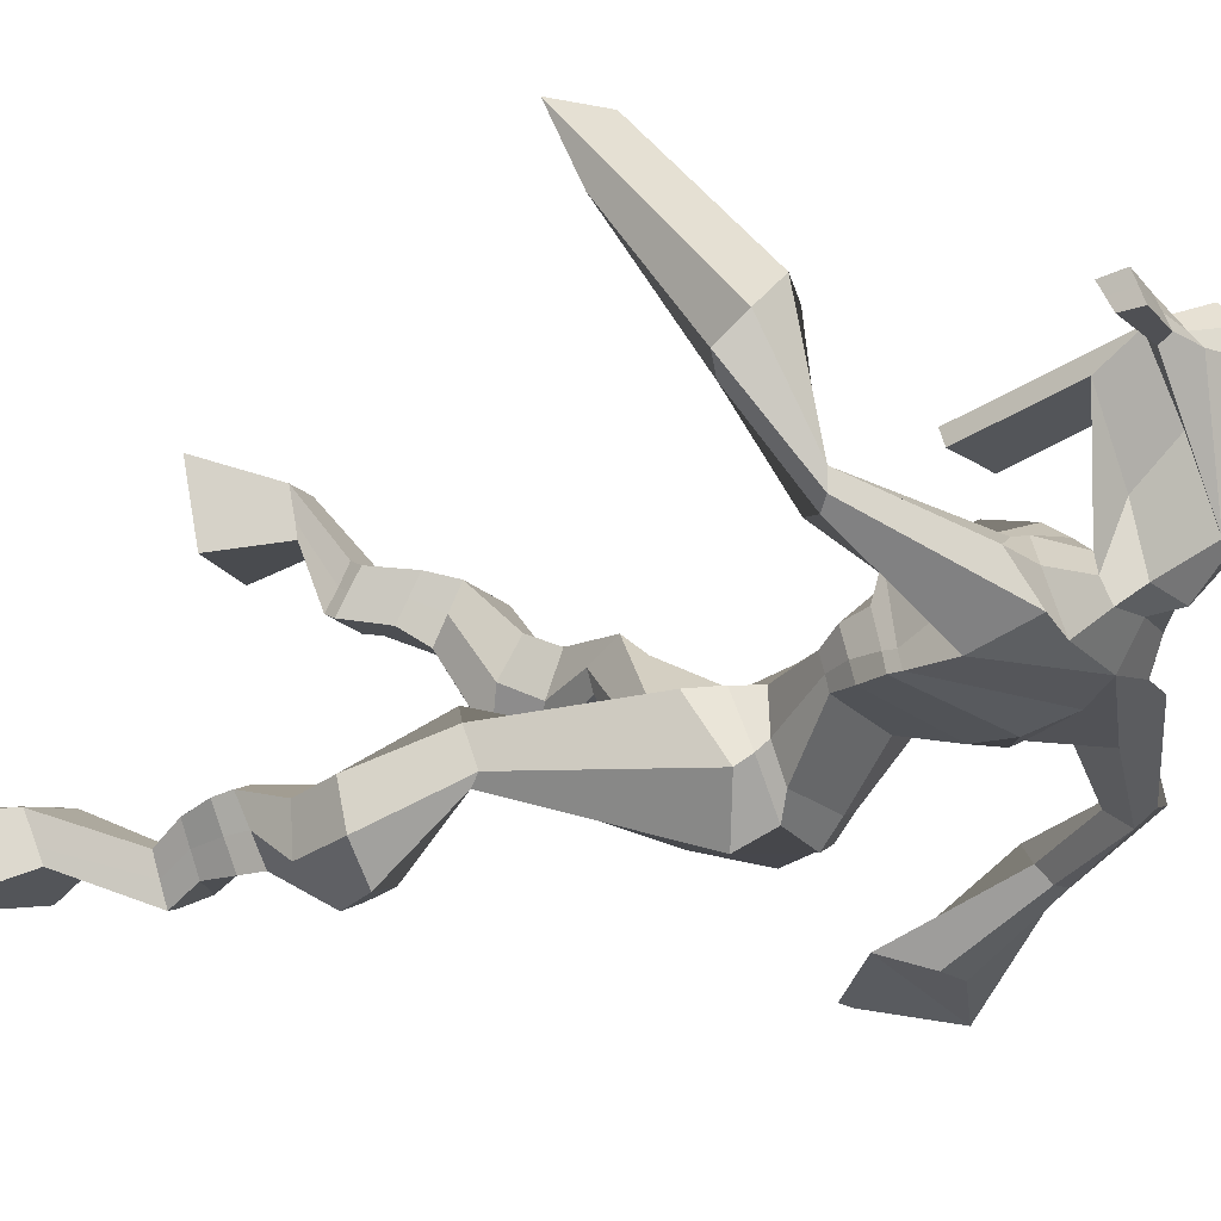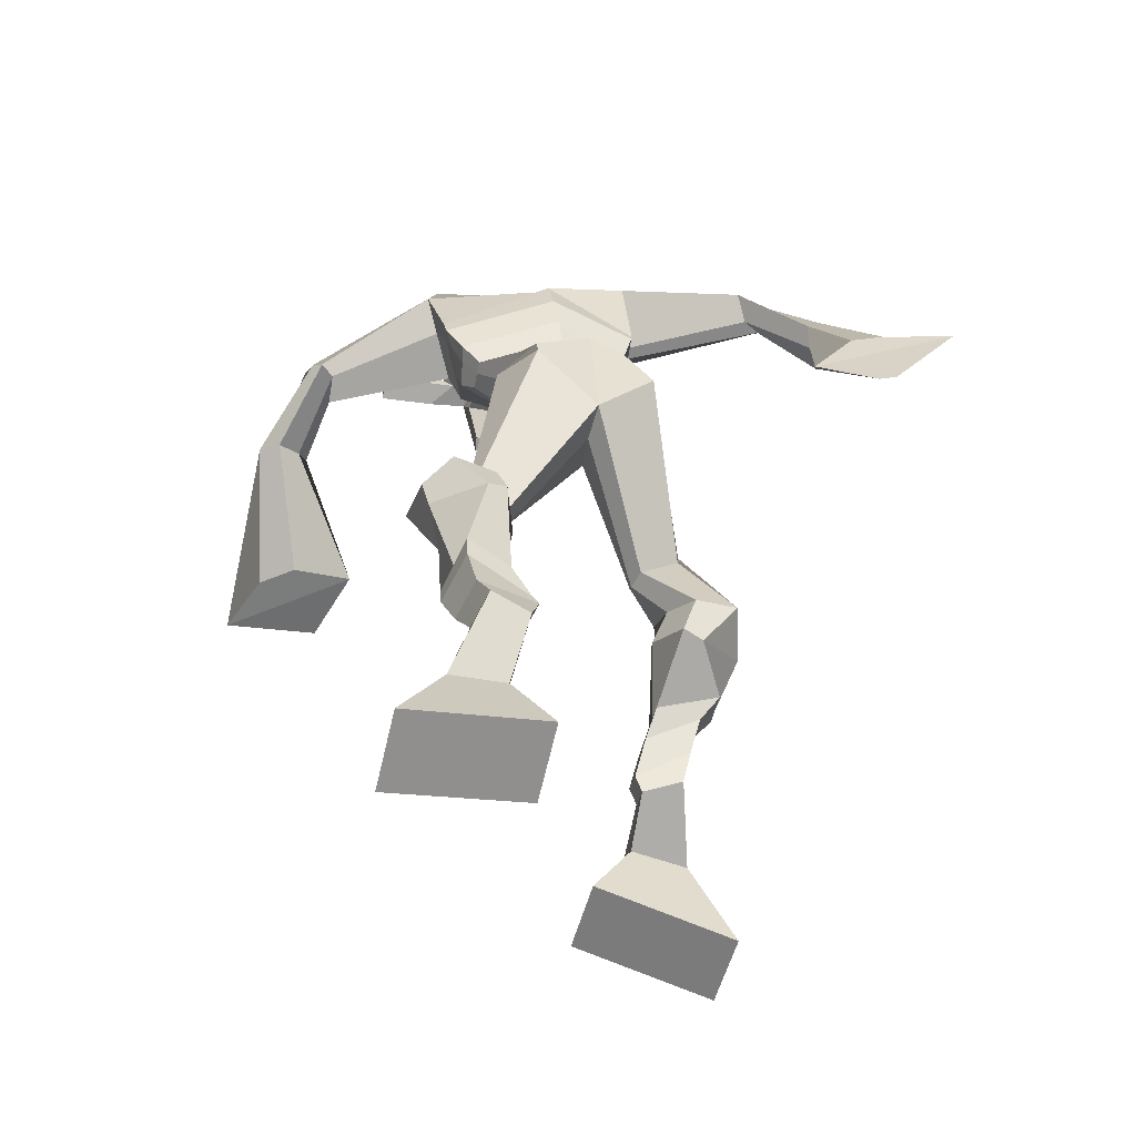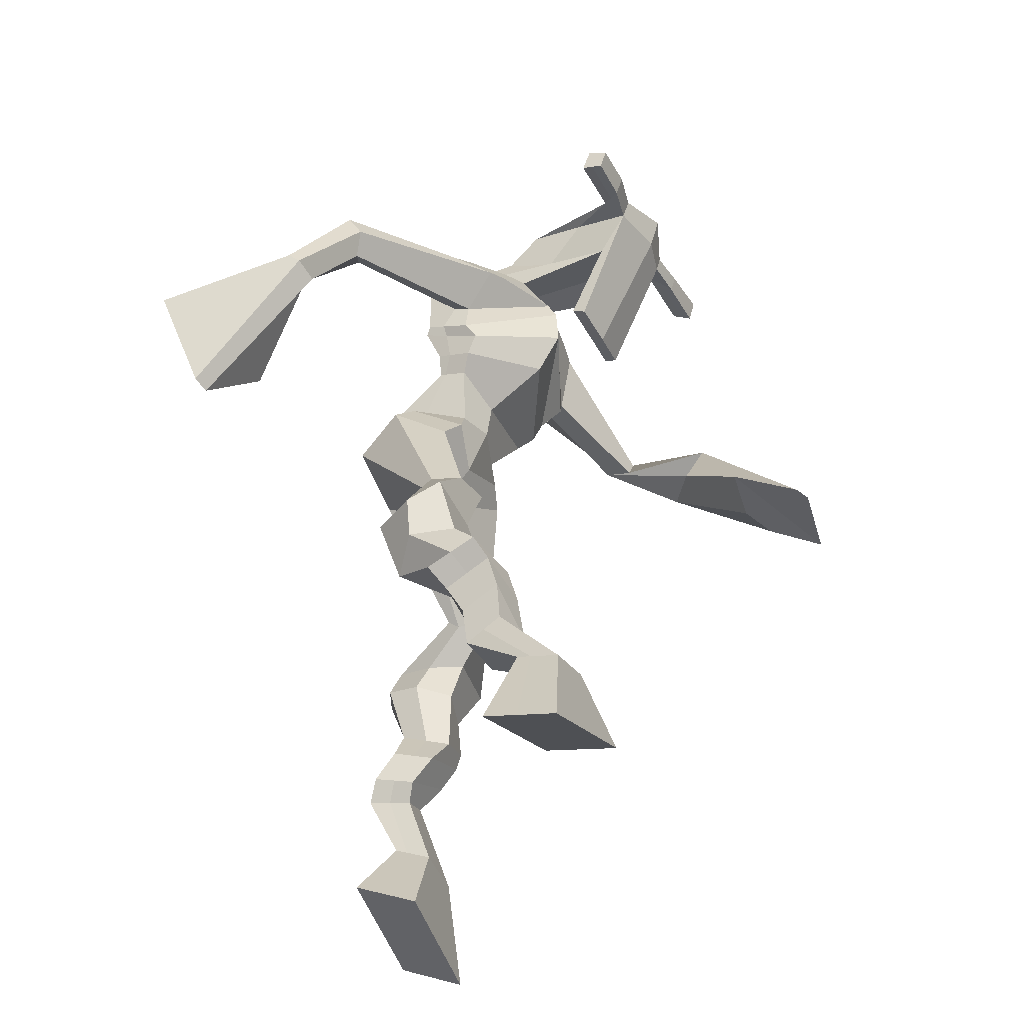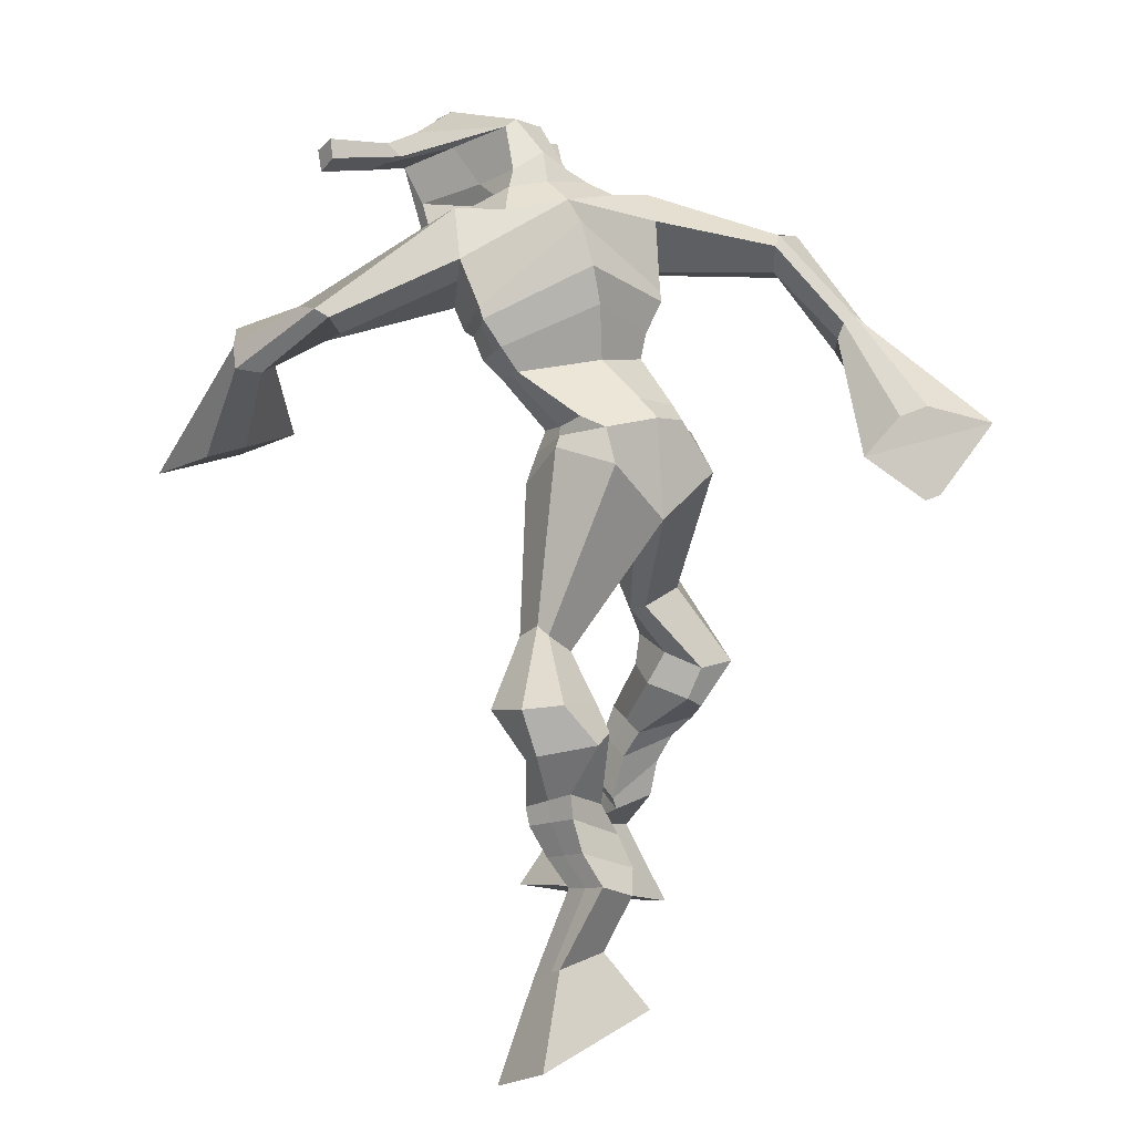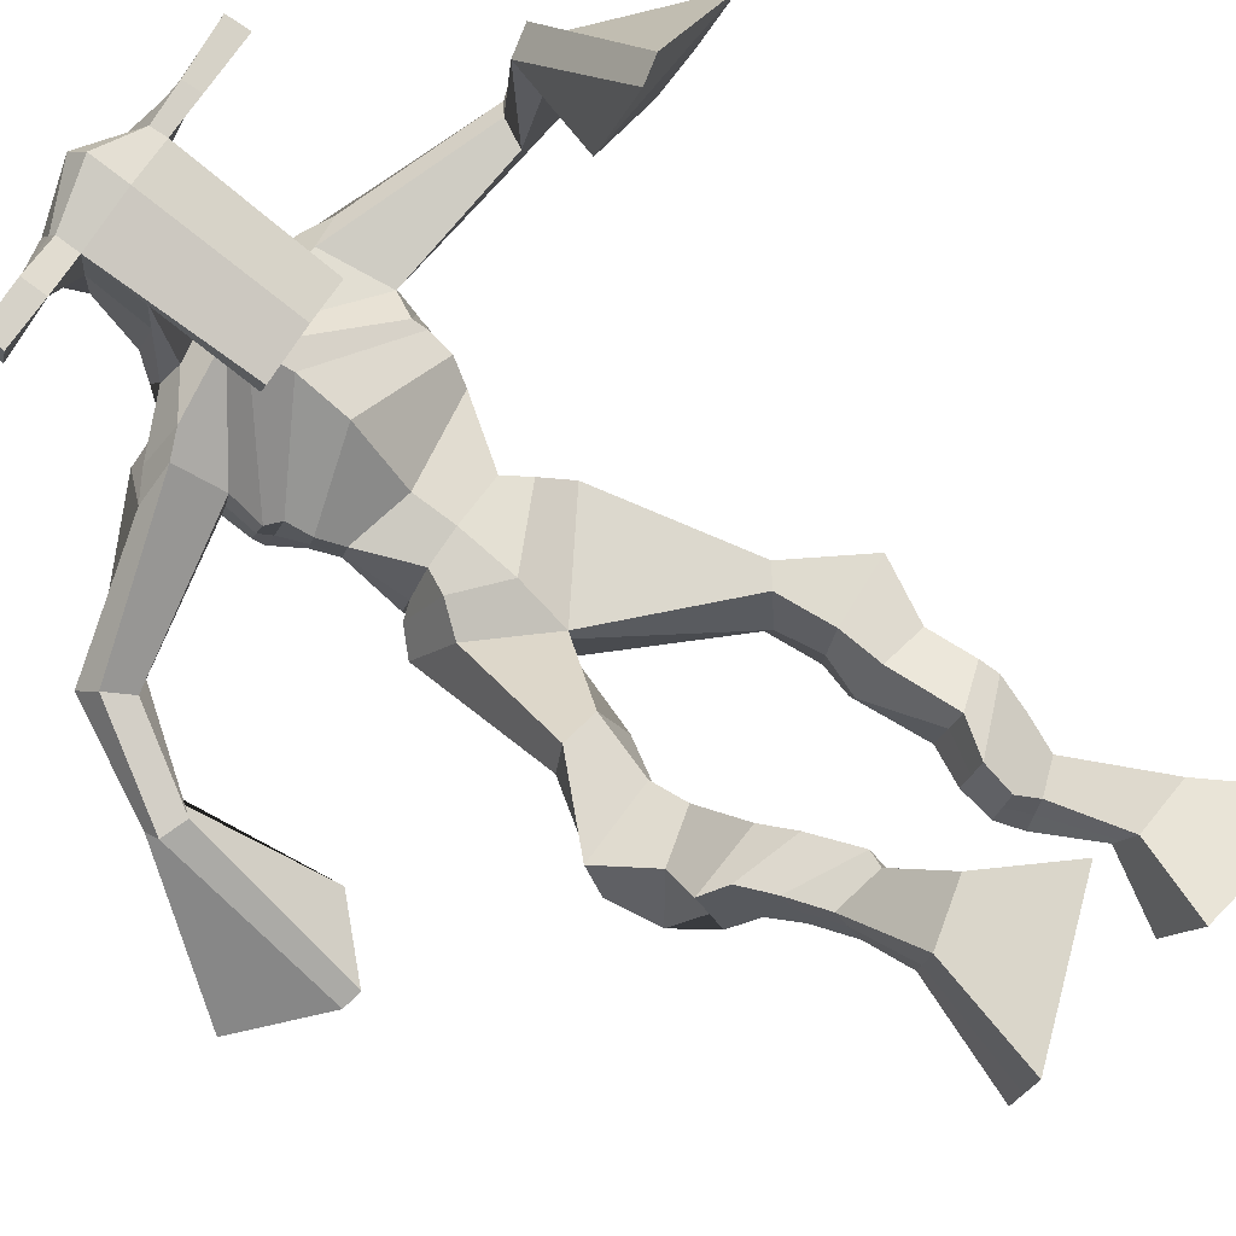
<metadata>
{"format":"obj","ext":"obj","renderer":"f3d","projection":"perspective","resolution":1024,"background":"white","views":[{"elev":-2.8,"azim":115.3,"up":"+Z"},{"elev":-44.9,"azim":161.2,"up":"+Y"},{"elev":-39.2,"azim":-70.0,"up":"+Y"},{"elev":9.0,"azim":137.6,"up":"+Y"},{"elev":61.3,"azim":-57.9,"up":"+Z"}]}
</metadata>
<code>
o g
v 0.275 0.4712 0.5938
v 0.337 0.3846 0.5783
v 0.2721 0.4585 0.6559
v 0.3313 0.3613 0.6879
v 0.1949 0.4558 0.5855
v 0.1372 0.3242 0.5552
v 0.1919 0.4421 0.6482
v 0.1315 0.3009 0.6647
v 0.287 0.5116 0.5126
v 0.2742 0.5364 0.5698
v 0.233 0.5287 0.4926
v 0.2208 0.5549 0.5485
v 0.2991 0.5312 0.5073
v 0.2869 0.5569 0.5636
v 0.2216 0.5815 0.4895
v 0.2085 0.606 0.5488
v 0.285 0.5969 0.4984
v 0.2718 0.6214 0.5578
v 0.2151 0.6245 0.4647
v 0.199 0.6524 0.5376
v 0.2765 0.6371 0.4742
v 0.2604 0.665 0.547
v 0.1924 0.6543 0.4428
v 0.1748 0.6776 0.523
v 0.2705 0.7044 0.3757
v 0.2702 0.7412 0.4886
v 0.2418 0.6895 0.3755
v 0.2019 0.7262 0.4812
v 0.2558 0.7519 0.3622
v 0.277 0.7916 0.4729
v 0.193 0.7544 0.3608
v 0.1689 0.7972 0.4689
v 0.3145 0.8442 0.4222
v 0.3088 0.8708 0.4844
v 0.2614 0.8684 0.4093
v 0.2699 0.886 0.4632
v 0.4323 1.001 0.2668
v 0.4222 0.9777 0.367
v 0.3531 1.063 0.2478
v 0.3325 1.054 0.4067
v 0.5622 0.4067 0.2486
v 0.5116 0.3219 0.2061
v 0.558 0.3806 0.3066
v 0.5047 0.2751 0.3077
v 0.6438 0.3987 0.2495
v 0.7176 0.2814 0.2014
v 0.6397 0.3716 0.308
v 0.7107 0.2346 0.303
v 0.5477 0.4943 0.2062
v 0.5591 0.4885 0.2697
v 0.6031 0.5176 0.2063
v 0.6109 0.5042 0.2672
v 0.5331 0.5283 0.2203
v 0.5416 0.5148 0.2815
v 0.6135 0.5609 0.2364
v 0.6227 0.5441 0.299
v 0.5328 0.5699 0.2518
v 0.5419 0.553 0.3144
v 0.6254 0.61 0.2425
v 0.6383 0.5877 0.318
v 0.5613 0.6173 0.2549
v 0.5725 0.595 0.3305
v 0.6253 0.644 0.2473
v 0.6375 0.6134 0.326
v 0.5809 0.728 0.2176
v 0.5773 0.6927 0.3308
v 0.6097 0.7161 0.2091
v 0.645 0.6819 0.3173
v 0.5912 0.7679 0.233
v 0.5798 0.7496 0.3497
v 0.6536 0.7747 0.2297
v 0.6878 0.7557 0.3405
v 0.5424 0.818 0.3377
v 0.5534 0.8146 0.4065
v 0.5942 0.8486 0.3263
v 0.5921 0.8384 0.3892
v 0.5259 1.087 0.2656
v 0.5522 1.047 0.4202
v 0.4634 1.443 0.4299
v 0.4378 1.394 0.5589
v 0.3543 1.412 0.3647
v 0.3376 1.333 0.4444
v 0.6521 1.363 0.4427
v 0.5896 1.291 0.5297
v 0.3767 1.448 0.4282
v 0.3481 1.397 0.5072
v 0.3214 1.449 0.4156
v 0.3141 1.384 0.4939
v 0.1885 1.376 0.2866
v 0.1475 1.328 0.3129
v 0.1567 1.39 0.3075
v 0.1241 1.359 0.3278
v 0.1027 1.264 0.2281
v 0.07507 1.219 0.269
v 0.08446 1.275 0.2246
v 0.04292 1.235 0.2586
v 0.08141 1.133 0.1361
v 0.06406 1.012 0.09943
v 0.0348 1.145 0.1238
v 0.03889 1.018 0.09262
v 0.5559 1.429 0.4585
v 0.5377 1.386 0.5551
v 0.6284 1.432 0.4808
v 0.5787 1.382 0.551
v 0.7879 1.284 0.5602
v 0.7628 1.248 0.6024
v 0.8001 1.295 0.5766
v 0.7874 1.285 0.6036
v 0.8212 1.203 0.6745
v 0.7648 1.258 0.7435
v 0.8477 1.209 0.6994
v 0.7976 1.26 0.7674
v 0.751 1.082 0.818
v 0.6886 1.058 0.924
v 0.7988 1.068 0.8499
v 0.7229 1.063 0.9358
v 0.4421 1.571 0.7119
v 0.4371 1.533 0.7701
v 0.3599 1.539 0.7143
v 0.3578 1.517 0.7387
v 0.5019 1.539 0.7207
v 0.504 1.509 0.7521
v 0.508 1.435 0.7001
v 0.4411 1.439 0.6959
v 0.3678 1.423 0.683
v 0.4045 1.486 0.4998
v 0.4939 1.485 0.5123
v 0.4549 1.509 0.4919
v 0.5054 1.488 0.7455
v 0.3581 1.489 0.7286
v 0.4741 1.546 0.551
v 0.4526 1.557 0.5534
v 0.4352 1.481 0.7561
v 0.4119 1.546 0.5458
v 0.2317 1.526 0.7079
v 0.2291 1.513 0.7381
v 0.2293 1.484 0.7285
v 0.2321 1.493 0.6958
v 0.6438 1.529 0.742
v 0.6408 1.513 0.777
v 0.6429 1.482 0.7674
v 0.6455 1.501 0.7366
v 0.3625 1.215 0.3851
v 0.4471 1.219 0.3768
v 0.5727 1.206 0.4135
v 0.5676 1.193 0.4534
v 0.4339 1.174 0.4526
v 0.3552 1.2 0.4316
v 0.3525 1.251 0.3857
v 0.5826 1.219 0.477
v 0.3414 1.231 0.4432
v 0.459 1.298 0.3679
v 0.5976 1.242 0.42
v 0.4287 1.237 0.544
v 0.5615 1.485 0.7562
v 0.5599 1.509 0.7639
v 0.5482 1.524 0.731
v 0.5312 1.505 0.7208
v 0.3007 1.528 0.7129
v 0.2979 1.514 0.7456
v 0.2981 1.483 0.7352
v 0.3392 1.501 0.7052
v 0.4464 1.288 0.655
v 0.443 1.297 0.6344
v 0.3687 1.296 0.6271
v 0.509 1.297 0.6402
v 0.5046 1.288 0.66
v 0.3685 1.287 0.6474
v 0.4466 1.434 0.5346
v 0.3904 1.467 0.471
v 0.4882 1.43 0.5424
v 0.4003 1.428 0.5264
v 0.5219 1.46 0.4895
v 0.4547 1.468 0.4831
v 0.3407 1.298 0.3658
v 0.5868 1.252 0.4921
v 0.3343 1.261 0.4593
v 0.4661 1.352 0.3744
v 0.6231 1.281 0.4286
v 0.4284 1.301 0.5796
v 0.337 1.312 0.3724
v 0.5662 1.256 0.5354
v 0.3245 1.282 0.4443
v 0.4677 1.413 0.3987
v 0.6274 1.298 0.4312
v 0.4326 1.362 0.5745
v 0.4465 1.17 0.301
v 0.5347 1.149 0.3271
v 0.4287 1.114 0.4463
v 0.3763 1.155 0.3056
v 0.5119 1.119 0.4239
v 0.383 1.121 0.4224
v 0.1346 0.3134 0.6061
v 0.2739 0.4674 0.6142
v 0.194 0.4513 0.6061
v 0.3344 0.3738 0.6292
v 0.2801 0.5248 0.5414
v 0.2264 0.542 0.5211
v 0.2928 0.5442 0.5356
v 0.2151 0.5937 0.5191
v 0.2784 0.6091 0.5281
v 0.2071 0.6385 0.5012
v 0.2684 0.651 0.5106
v 0.1836 0.666 0.4829
v 0.2953 0.7226 0.4369
v 0.1721 0.7085 0.4193
v 0.2782 0.7705 0.4172
v 0.1701 0.7769 0.4145
v 0.3195 0.8386 0.45
v 0.257 0.8867 0.4175
v 0.4282 0.9909 0.3255
v 0.3253 1.112 0.3193
v 0.7144 0.2596 0.2487
v 0.561 0.3982 0.2677
v 0.6424 0.3896 0.2689
v 0.5084 0.3002 0.2533
v 0.5538 0.4916 0.238
v 0.6074 0.5108 0.2369
v 0.5375 0.5216 0.2509
v 0.6181 0.5525 0.2677
v 0.5373 0.5615 0.2831
v 0.6318 0.5988 0.2802
v 0.5669 0.6061 0.2927
v 0.6314 0.6287 0.2867
v 0.5538 0.7086 0.2772
v 0.6778 0.7027 0.2579
v 0.5742 0.7574 0.2911
v 0.6822 0.7643 0.283
v 0.5396 0.8026 0.3567
v 0.6003 0.8606 0.3429
v 0.5627 1.106 0.3467
v 0.3337 1.337 0.4201
v 0.6254 1.331 0.4802
v 0.3125 1.421 0.4569
v 0.2778 1.404 0.4421
v 0.171 1.337 0.3056
v 0.1177 1.389 0.3095
v 0.0919 1.24 0.2488
v 0.0492 1.261 0.2355
v 0.135 1.076 0.1566
v -0.05081 1.119 0.07078
v 0.5996 1.417 0.5235
v 0.6274 1.391 0.5412
v 0.7697 1.261 0.5591
v 0.8069 1.298 0.5997
v 0.7842 1.228 0.7055
v 0.8259 1.237 0.7353
v 0.6601 1.094 0.8222
v 0.8291 1.039 0.9314
v 0.4391 1.562 0.7469
v 0.3588 1.528 0.7265
v 0.503 1.524 0.7364
v 0.4886 1.464 0.5922
v 0.396 1.452 0.5767
v 0.491 1.517 0.6483
v 0.3838 1.517 0.637
v 0.2304 1.52 0.723
v 0.2307 1.489 0.7122
v 0.6423 1.521 0.7595
v 0.6442 1.492 0.752
v 0.5704 1.201 0.4314
v 0.3612 1.212 0.3942
v 0.5912 1.232 0.4433
v 0.3484 1.244 0.4066
v 0.5464 1.495 0.7385
v 0.554 1.516 0.7475
v 0.3186 1.492 0.7202
v 0.2993 1.521 0.7292
v 0.3852 1.446 0.496
v 0.516 1.444 0.5183
v 0.6081 1.27 0.4503
v 0.3389 1.282 0.4038
v 0.6178 1.289 0.4515
v 0.3326 1.301 0.4002
v 0.3701 1.139 0.3563
v 0.53 1.13 0.3738
v 0.4453 1.145 0.2657
v 0.5187 1.135 0.2924
v 0.4241 1.039 0.4163
v 0.39 1.137 0.2731
v 0.5302 1.086 0.4236
v 0.363 1.089 0.4249
v 0.5429 1.119 0.3605
v 0.3511 1.135 0.3422
f 1 5 11 9
f 4 3 7 8
f 193 195 5 6
f 193 196 4 8
f 196 194 3 4
f 6 5 1 2
f 198 12 16 200
f 7 3 10 12
f 195 7 12 198
f 194 1 9 197
f 200 16 20 202
f 12 10 14 16
f 9 11 15 13
f 197 9 13 199
f 20 18 22 24
f 16 14 18 20
f 13 15 19 17
f 199 13 17 201
f 21 23 27 25
f 17 19 23 21
f 201 17 21 203
f 202 20 24 204
f 206 28 32 208
f 203 21 25 205
f 204 24 28 206
f 24 22 26 28
f 29 31 35 33
f 28 26 30 32
f 25 27 31 29
f 205 25 29 207
f 209 33 37 211
f 207 29 33 209
f 208 32 36 210
f 32 30 34 36
f 185 184 79 83
f 210 36 40 212
f 36 34 38 40
f 33 35 39 37
f 41 49 51 45
f 44 48 47 43
f 213 46 45 215
f 213 48 44 216
f 216 44 43 214
f 46 42 41 45
f 218 220 56 52
f 47 52 50 43
f 215 218 52 47
f 214 217 49 41
f 220 222 60 56
f 52 56 54 50
f 49 53 55 51
f 217 219 53 49
f 60 64 62 58
f 56 60 58 54
f 53 57 59 55
f 219 221 57 53
f 61 65 67 63
f 57 61 63 59
f 221 223 61 57
f 222 224 64 60
f 226 228 72 68
f 223 225 65 61
f 224 226 68 64
f 64 68 66 62
f 69 73 75 71
f 68 72 70 66
f 65 69 71 67
f 225 227 69 65
f 229 211 37 73
f 227 229 73 69
f 228 230 76 72
f 72 76 74 70
f 184 181 81 79
f 230 231 78 76
f 76 78 38 74
f 73 37 77 75
f 268 159 135 257
f 133 129 122 118
f 186 182 84 80
f 274 183 82 232
f 273 185 83 233
f 183 186 80 82
f 234 235 88 86
f 82 88 92 90
f 82 80 86 88
f 79 81 87 85
f 90 92 96 94
f 235 87 91 237
f 232 82 90 236
f 87 81 89 91
f 95 93 97 99
f 236 90 94 238
f 91 89 93 95
f 237 91 95 239
f 240 98 100 241
f 239 95 99 241
f 94 96 100 98
f 238 94 98 240
f 242 102 104 243
f 83 79 101 103
f 80 84 104 102
f 104 84 106 108
f 108 106 110 112
f 83 103 107 105
f 233 83 105 244
f 243 104 108 245
f 109 111 115 113
f 245 108 112 247
f 105 107 111 109
f 244 105 109 246
f 248 113 115 249
f 246 109 113 248
f 112 110 114 116
f 247 112 116 249
f 250 117 119 251
f 250 118 122 252
f 156 155 141 140
f 131 132 117 121
f 132 134 119 117
f 130 133 118 120
f 172 169 124 125
f 174 170 126 128
f 173 174 128 127
f 270 173 127 253
f 169 171 123 124
f 269 172 125 254
f 129 133 163 167
f 128 126 134 132
f 127 128 132 131
f 253 127 131 255
f 130 125 165 168
f 254 125 130 256
f 258 137 136 257
f 161 160 136 137
f 267 161 137 258
f 159 162 138 135
f 260 142 139 259
f 158 157 139 142
f 266 156 140 259
f 265 158 142 260
f 192 189 147 148
f 276 188 145 261
f 275 192 148 262
f 189 191 146 147
f 187 190 143 144
f 188 187 144 145
f 148 147 154 151
f 261 145 153 263
f 262 148 151 264
f 147 146 150 154
f 144 143 149 152
f 145 144 152 153
f 255 131 158 265
f 252 122 156 266
f 131 121 157 158
f 122 129 155 156
f 119 134 162 159
f 256 130 161 267
f 130 120 160 161
f 251 119 159 268
f 165 164 163 168
f 164 166 167 163
f 133 130 168 163
f 123 129 167 166
f 124 123 166 164
f 125 124 164 165
f 234 86 172 269
f 80 102 171 169
f 242 101 173 270
f 101 79 174 173
f 79 85 170 174
f 86 80 169 172
f 151 154 180 177
f 263 153 179 271
f 264 151 177 272
f 154 150 176 180
f 152 149 175 178
f 153 152 178 179
f 177 180 186 183
f 271 179 185 273
f 272 177 183 274
f 180 176 182 186
f 178 175 181 184
f 179 178 184 185
f 278 277 187 188
f 277 280 190 187
f 279 281 191 189
f 284 282 192 275
f 283 278 188 276
f 282 279 189 192
f 281 283 276 191
f 280 284 275 190
f 175 272 274 181
f 176 271 273 182
f 149 264 272 175
f 150 263 271 176
f 102 242 270 171
f 85 234 269 170
f 120 251 268 160
f 134 256 267 162
f 121 252 266 157
f 129 255 265 155
f 143 262 264 149
f 146 261 263 150
f 190 275 262 143
f 191 276 261 146
f 155 265 260 141
f 157 266 259 139
f 141 260 259 140
f 162 267 258 138
f 138 258 257 135
f 126 254 256 134
f 123 253 255 129
f 170 269 254 126
f 171 270 253 123
f 117 250 252 121
f 118 250 251 120
f 111 247 249 115
f 110 246 248 114
f 114 248 249 116
f 106 244 246 110
f 107 245 247 111
f 103 243 245 107
f 84 233 244 106
f 101 242 243 103
f 93 238 240 97
f 96 239 241 100
f 97 240 241 99
f 92 237 239 96
f 89 236 238 93
f 81 232 236 89
f 88 235 237 92
f 85 87 235 234
f 182 273 233 84
f 181 274 232 81
f 160 268 257 136
f 75 77 231 230
f 71 75 230 228
f 70 74 229 227
f 74 38 211 229
f 66 70 227 225
f 63 67 226 224
f 62 66 225 223
f 67 71 228 226
f 59 63 224 222
f 58 62 223 221
f 54 58 221 219
f 50 54 219 217
f 55 59 222 220
f 43 50 217 214
f 45 51 218 215
f 51 55 220 218
f 42 216 214 41
f 46 213 216 42
f 48 213 215 47
f 35 210 212 39
f 31 208 210 35
f 30 207 209 34
f 34 209 211 38
f 26 205 207 30
f 23 204 206 27
f 22 203 205 26
f 27 206 208 31
f 19 202 204 23
f 18 201 203 22
f 14 199 201 18
f 10 197 199 14
f 15 200 202 19
f 3 194 197 10
f 5 195 198 11
f 11 198 200 15
f 2 1 194 196
f 6 2 196 193
f 8 7 195 193
f 39 212 284 280
f 78 231 283 281
f 40 38 279 282
f 231 77 278 283
f 212 40 282 284
f 38 78 281 279
f 37 39 280 277
f 77 37 277 278

</code>
